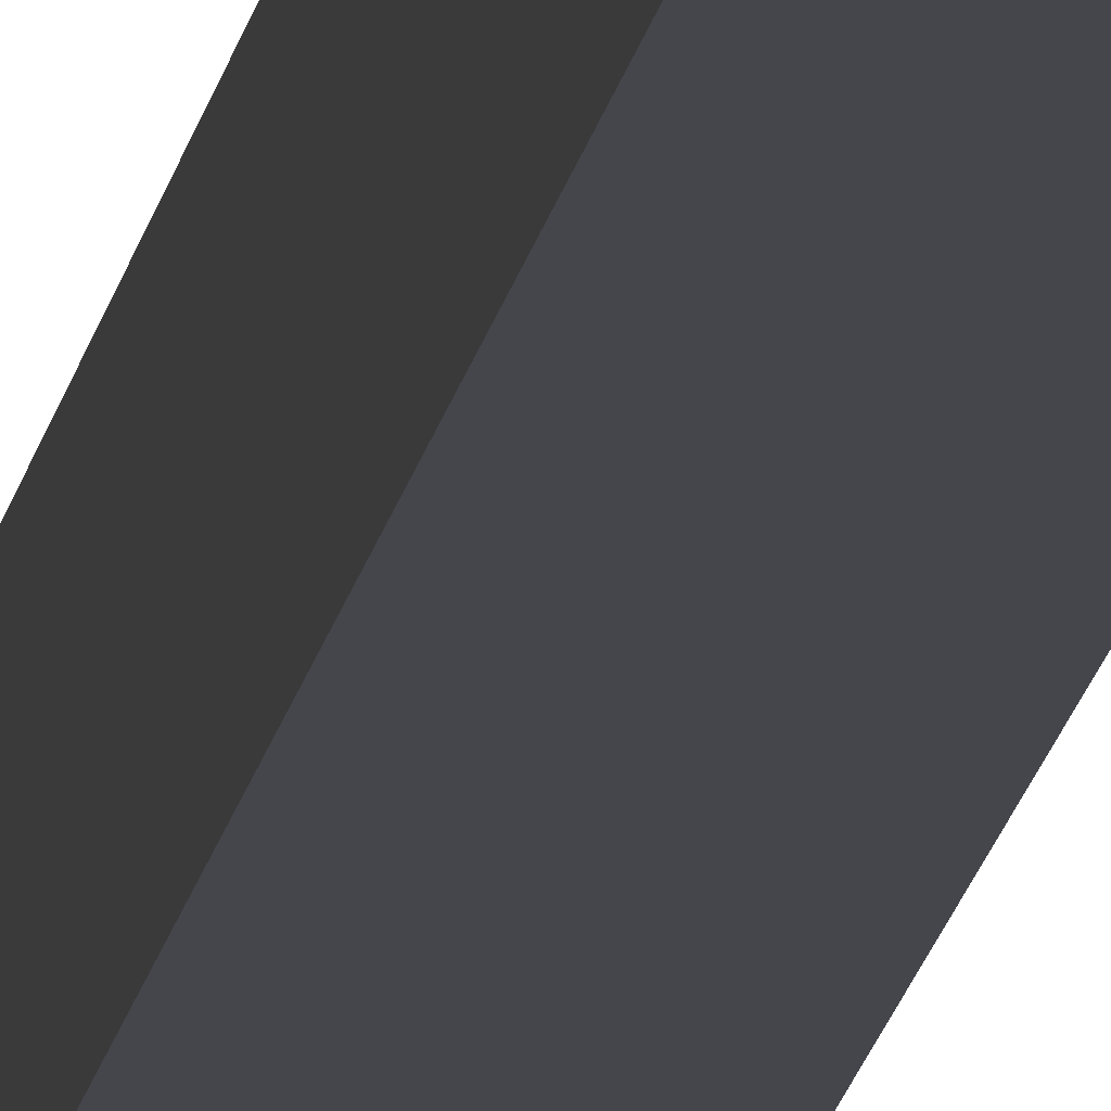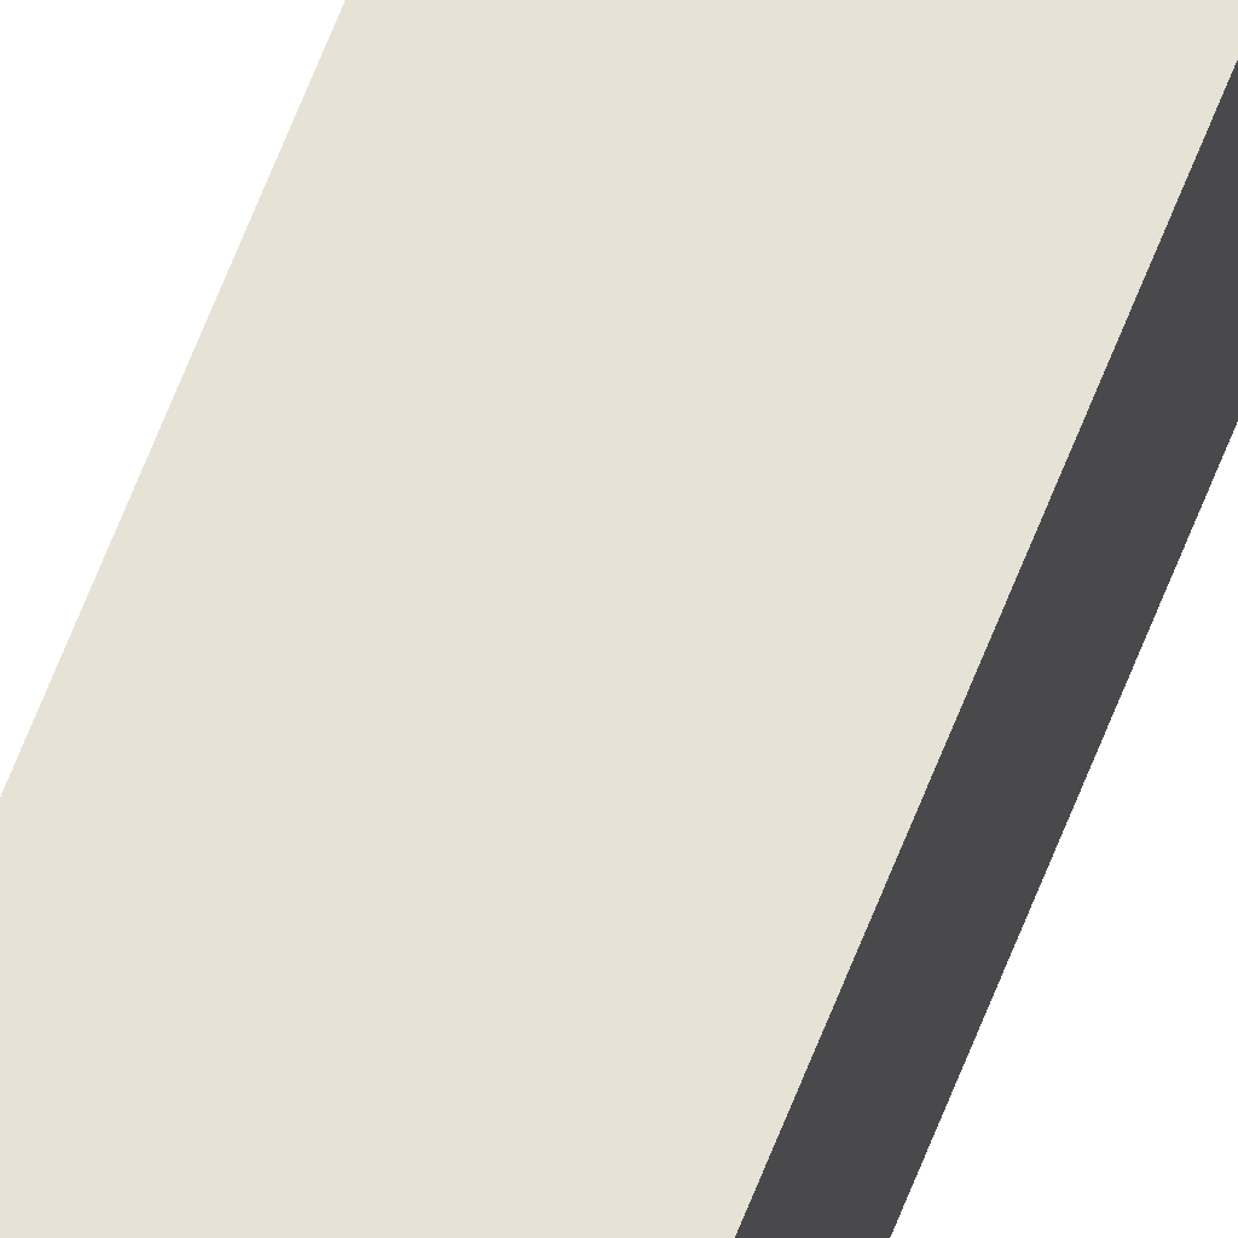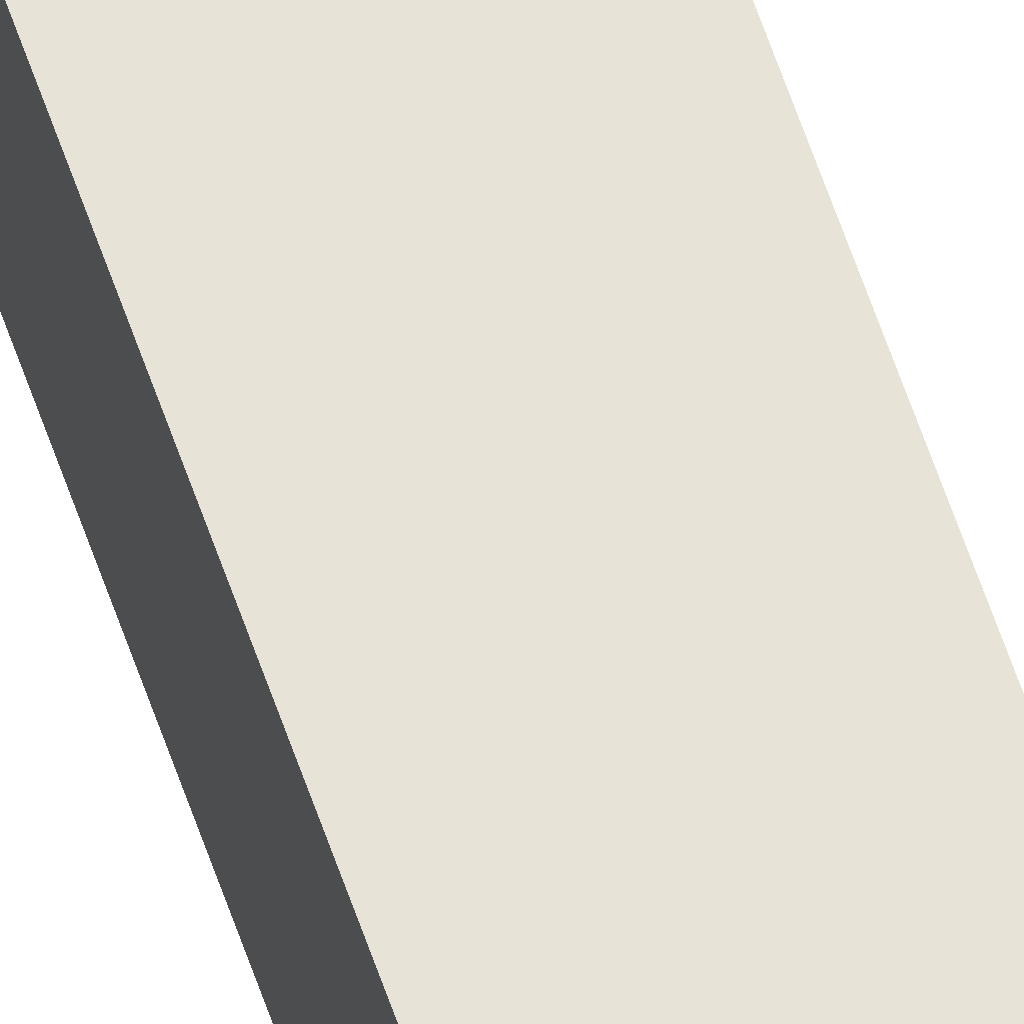
<metadata>
{"format":"obj","ext":"obj","renderer":"f3d","projection":"perspective","resolution":1024,"background":"white","views":[{"elev":-10.0,"azim":-5.4,"up":"+Z"},{"elev":64.0,"azim":21.1,"up":"+Z"},{"elev":61.7,"azim":161.2,"up":"+Z"}]}
</metadata>
<code>
g pb_Mesh133612
v 0 -33 0
v -1 -33 0
v 0 11 0
v -1 11 0
v -1 -33 0
v -1 -33 -1
v -1 11 0
v -1 11 -1
v -1 -33 -1
v 0 -33 -1
v -1 11 -1
v 0 11 -1
v 0 -33 -1
v 0 -33 0
v 0 11 -1
v 0 11 0
v 0 11 0
v -1 11 0
v 0 11 -1
v -1 11 -1
v 0 -33 -1
v -1 -33 -1
v 0 -33 0
v -1 -33 0
g pb_Mesh133612_0
f 3 2 1
f 3 4 2
f 7 6 5
f 7 8 6
f 11 10 9
f 11 12 10
f 15 14 13
f 15 16 14
f 19 18 17
f 19 20 18
f 23 22 21
f 23 24 22

</code>
